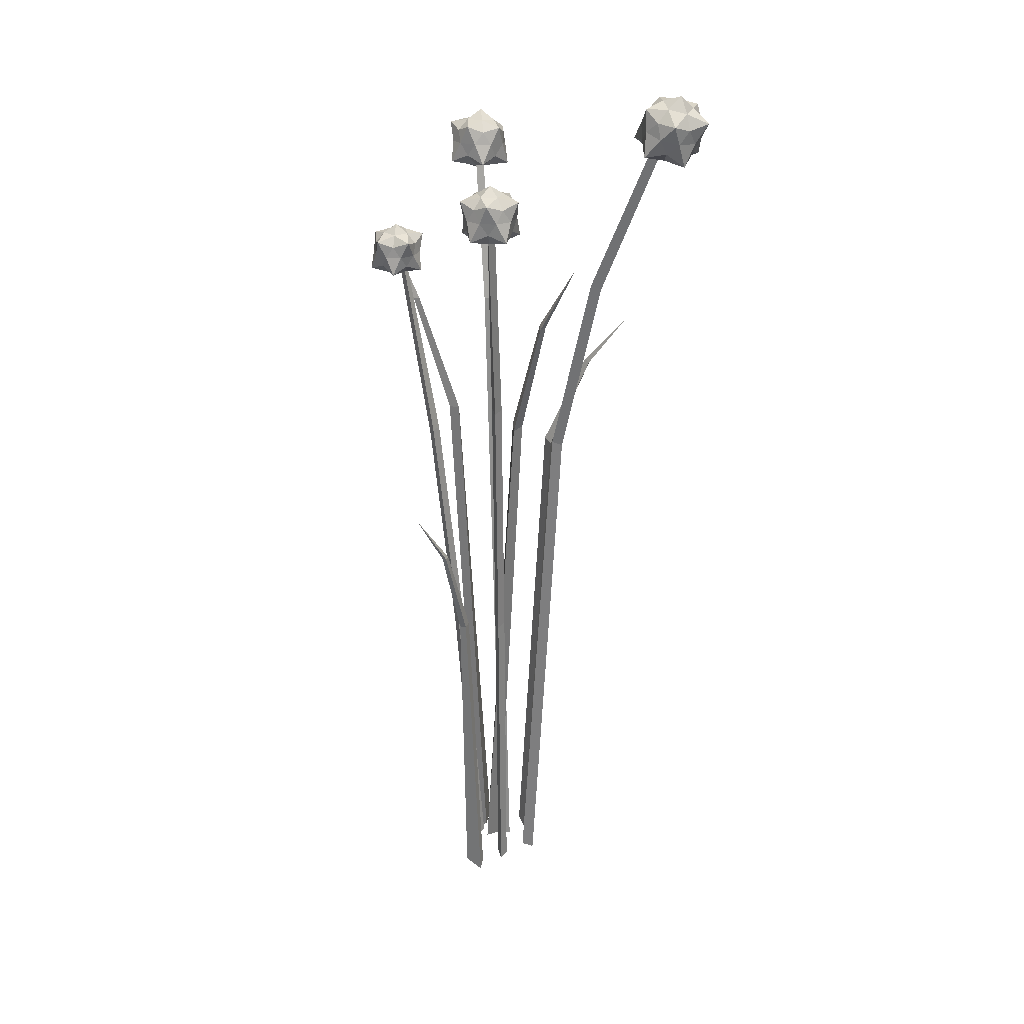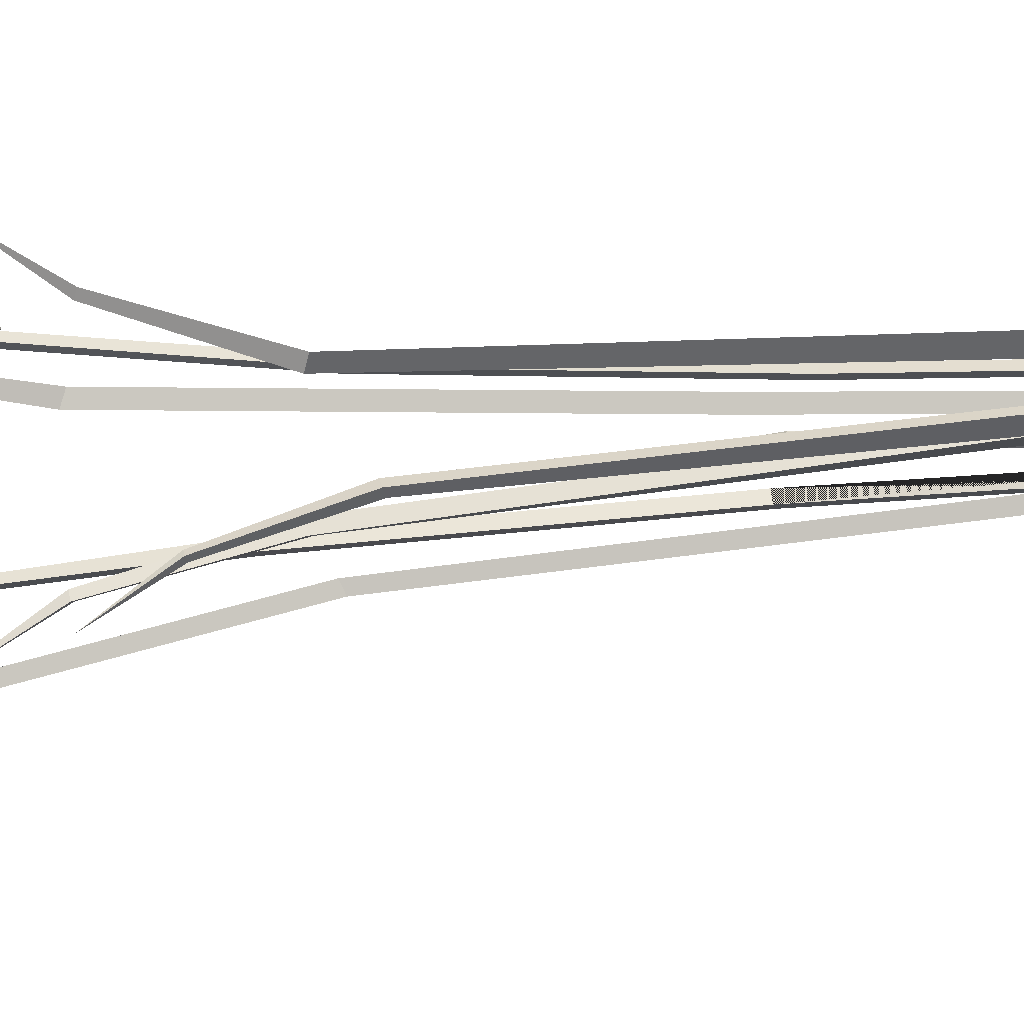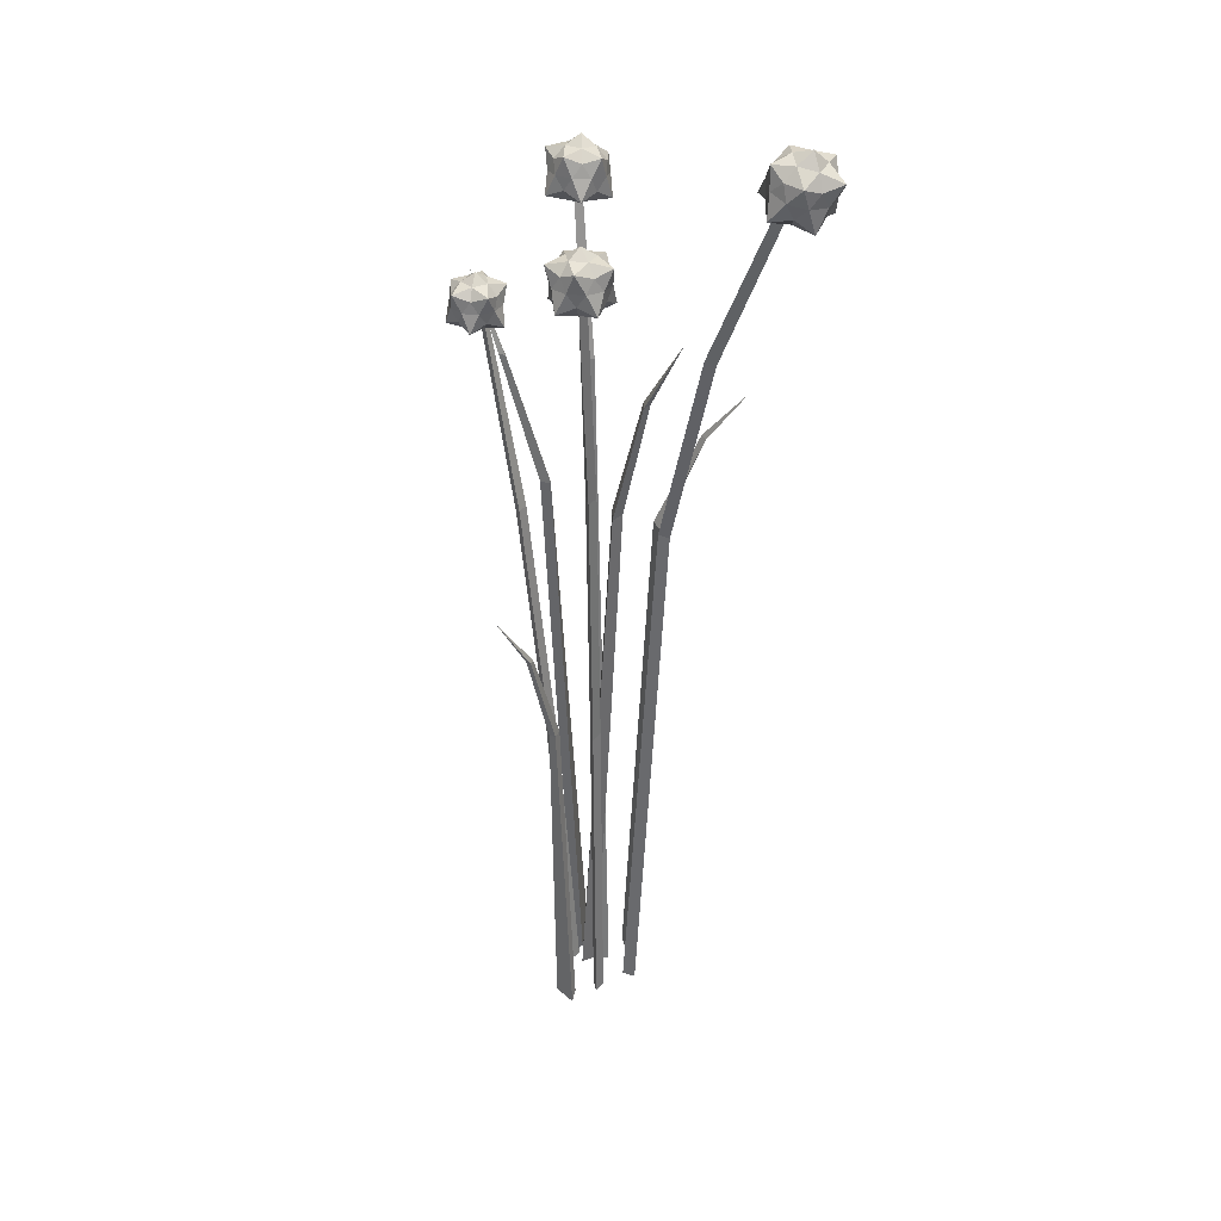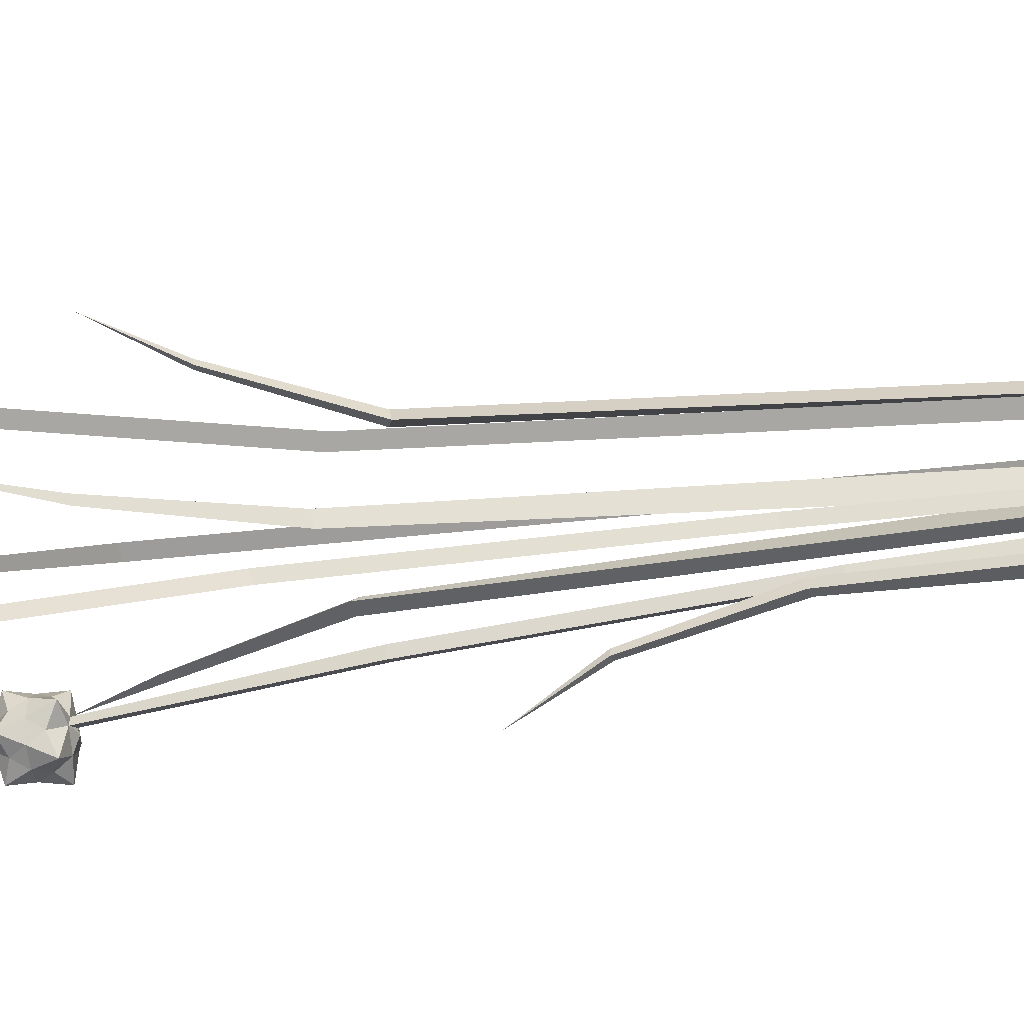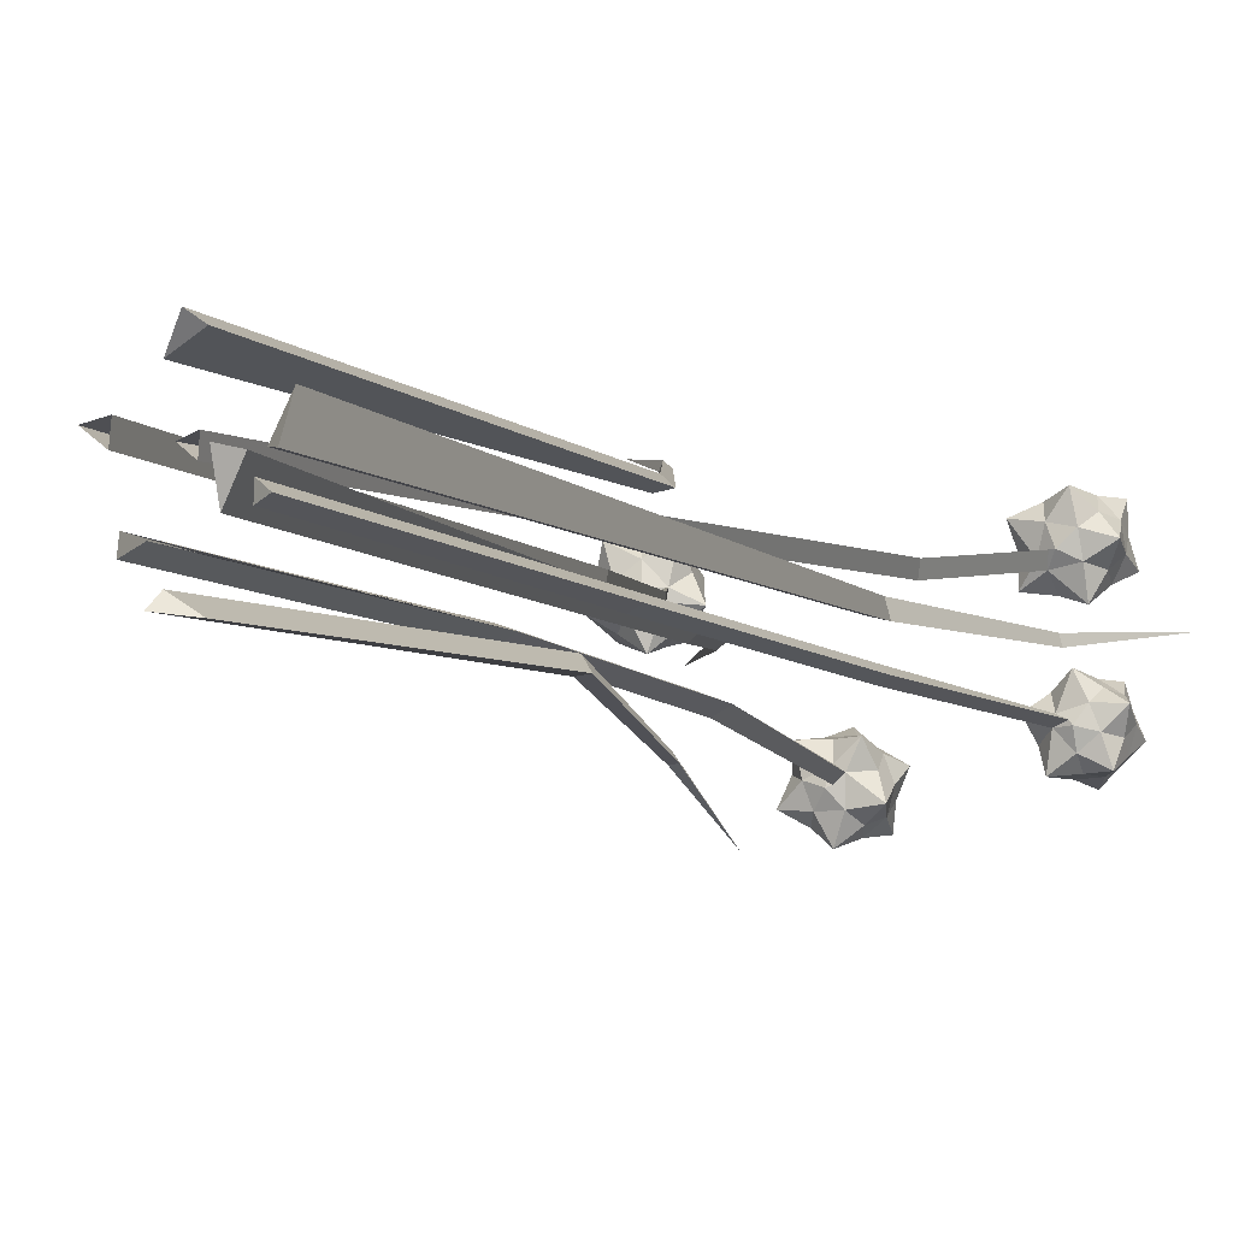
<metadata>
{"format":"obj","ext":"obj","renderer":"f3d","projection":"perspective","resolution":1024,"background":"white","views":[{"elev":29.7,"azim":-141.3,"up":"+Y"},{"elev":73.2,"azim":-94.6,"up":"+Z"},{"elev":35.8,"azim":-137.8,"up":"+Y"},{"elev":-34.0,"azim":-80.6,"up":"+Z"},{"elev":-6.1,"azim":20.1,"up":"+Z"}]}
</metadata>
<code>
o Icosphere
v 0.03504 0.3102 -0.005637
v 0.03493 0.3099 -0.01149
v 0.03988 0.3079 -0.00925
v 0.05854 0.4237 -0.009172
v 0.05589 0.4245 -0.01251
v 0.0195 0.1623 -0.001207
v 0.01938 0.162 -0.00706
v 0.02433 0.16 -0.004819
v 0.00652 -0.01918 0.002596
v 0.006408 -0.01946 -0.003257
v 0.01136 -0.02152 -0.001016
v 0.05965 0.4164 -0.01419
v 0.07235 0.4245 -0.01746
v 0.06669 0.4245 -0.003119
v 0.0513 0.4245 -0.004068
v 0.04745 0.4245 -0.019
v 0.06046 0.4245 -0.02728
v 0.07185 0.4376 -0.009372
v 0.05884 0.4376 -0.001093
v 0.04695 0.4376 -0.01091
v 0.05261 0.4376 -0.02525
v 0.068 0.4376 -0.0243
v 0.05965 0.4484 -0.01419
v 0.06379 0.4186 -0.007681
v 0.06711 0.4186 -0.01611
v 0.07509 0.4203 -0.008094
v 0.07021 0.4203 -0.02699
v 0.06012 0.4186 -0.02188
v 0.05412 0.4186 -0.01064
v 0.05863 0.4203 0.002383
v 0.0531 0.4186 -0.01461
v 0.04358 0.4203 -0.01004
v 0.05074 0.4203 -0.02819
v 0.07202 0.431 -0.02206
v 0.06503 0.431 -0.02783
v 0.07096 0.431 -0.004852
v 0.07429 0.431 -0.01328
v 0.05427 0.431 -0.000543
v 0.06331 0.431 1.5e-05
v 0.04501 0.431 -0.01509
v 0.04727 0.431 -0.006312
v 0.05598 0.431 -0.02839
v 0.04834 0.431 -0.02352
v 0.07466 0.4406 -0.01738
v 0.06856 0.4408 -0.000181
v 0.04908 0.4408 -0.001382
v 0.04421 0.4408 -0.02028
v 0.06067 0.4408 -0.03076
v 0.06682 0.4435 -0.01136
v 0.06456 0.4435 -0.02013
v 0.05917 0.4435 -0.00649
v 0.05218 0.4435 -0.01226
v 0.05551 0.4435 -0.02069
v 0.05828 0.417 -0.01252
v -0.0127 -0.02908 -0.02459
v -0.001076 -0.0249 -0.026
v 0.003876 0.173 -0.01477
v 0.001997 0.1729 -0.02022
v 0.007433 0.1712 -0.01975
v -0.01082 -0.0243 -0.01978
v 0.005157 0.2341 -0.03352
v 0.003993 0.2341 -0.03689
v 0.007358 0.233 -0.0366
v 0.01087 0.2689 -0.05624
v -0.005736 -0.02768 0.03621
v -0.01208 -0.02272 0.02673
v -0.017 0.3 0.04164
v -0.02117 0.2992 0.04553
v -0.02287 0.298 0.0402
v -0.002449 -0.02226 0.03315
v -0.03861 0.3587 0.0554
v -0.0412 0.3581 0.0578
v -0.04225 0.3574 0.0545
v -0.06393 0.3911 0.06354
v 0.01428 -0.0253 0.007228
v 0.01546 -0.01939 0.02077
v 0.02917 0.3213 0.008027
v 0.03577 0.3203 0.006366
v 0.03448 0.3189 0.01291
v 0.009093 -0.01883 0.008532
v 0.05966 0.3912 0.006072
v 0.06374 0.3906 0.005043
v 0.06295 0.3897 0.009093
v 0.09079 0.4299 0.01211
v -0.001907 -0.02233 0.009604
v -0.002144 -0.01642 -0.00399
v -0.0167 0.3242 0.007775
v -0.0234 0.3233 0.008975
v -0.02166 0.3219 0.002537
v 0.003361 -0.01586 0.008663
v -0.03521 0.3969 0.01146
v -0.03935 0.3963 0.0122
v -0.03828 0.3954 0.00822
v -0.06433 0.4421 0.008964
v 0.01607 0.3952 0.03
v 0.02115 0.3949 0.02576
v 0.02268 0.3925 0.03171
v 0.03502 0.4824 0.04648
v 0.03662 0.484 0.04211
v 0.001179 0.1869 0.01943
v 0.006259 0.1866 0.0152
v 0.007784 0.1842 0.02115
v -0.01135 -0.01818 0.01068
v -0.006267 -0.0185 0.006448
v -0.004743 -0.02083 0.01239
v 0.03982 0.4742 0.043
v 0.0514 0.4807 0.05428
v 0.03437 0.4814 0.05791
v 0.02582 0.4846 0.04307
v 0.03756 0.4859 0.03026
v 0.05337 0.4835 0.03719
v 0.04455 0.4951 0.06131
v 0.02874 0.4975 0.05438
v 0.03072 0.5003 0.0373
v 0.04774 0.4996 0.03367
v 0.05629 0.4964 0.04851
v 0.04266 0.5102 0.04941
v 0.0364 0.4756 0.05128
v 0.04641 0.4752 0.04914
v 0.04387 0.4752 0.06183
v 0.05874 0.4769 0.04562
v 0.04757 0.4768 0.0391
v 0.03326 0.4776 0.04049
v 0.02387 0.4782 0.05306
v 0.03639 0.478 0.03708
v 0.02637 0.4817 0.03143
v 0.04792 0.4809 0.02684
v 0.05609 0.4882 0.05238
v 0.05725 0.4898 0.04233
v 0.03918 0.4878 0.06204
v 0.04919 0.4875 0.05991
v 0.02486 0.4911 0.04924
v 0.02989 0.4892 0.05797
v 0.03293 0.4935 0.03167
v 0.02602 0.4927 0.0392
v 0.05223 0.4917 0.03361
v 0.04293 0.4931 0.02954
v 0.05567 0.4982 0.05998
v 0.03539 0.4975 0.06228
v 0.02492 0.5023 0.04573
v 0.03838 0.5039 0.03121
v 0.05817 0.5017 0.03835
v 0.04383 0.5028 0.05655
v 0.05074 0.5035 0.04902
v 0.03454 0.5042 0.05248
v 0.0357 0.5058 0.04243
v 0.04571 0.5054 0.0403
v 0.03746 0.4751 0.04288
v -0.0654 0.4271 0.02317
v -0.06469 0.4269 0.02927
v -0.07009 0.4247 0.02744
v -0.1037 0.5208 0.03481
v -0.1008 0.5226 0.03887
v -0.04222 0.315 0.01646
v -0.04151 0.3147 0.02256
v -0.0469 0.3126 0.02073
v -0.02474 -0.02124 0.009169
v -0.02391 -0.02158 0.01628
v -0.0302 -0.0241 0.01414
v -0.1027 0.5118 0.04092
v -0.1202 0.5174 0.0451
v -0.1137 0.5192 0.0275
v -0.09545 0.524 0.0285
v -0.09073 0.5251 0.04671
v -0.106 0.5211 0.05697
v -0.1238 0.5331 0.03526
v -0.1085 0.5371 0.025
v -0.09432 0.5408 0.03687
v -0.1008 0.539 0.05447
v -0.1191 0.5342 0.05347
v -0.1131 0.55 0.04102
v -0.1083 0.5131 0.03302
v -0.1122 0.512 0.04336
v -0.1222 0.5116 0.03365
v -0.1163 0.5131 0.0567
v -0.1038 0.5142 0.05034
v -0.09687 0.5161 0.03653
v -0.1029 0.5168 0.02067
v -0.09561 0.5164 0.04138
v -0.08496 0.5215 0.03569
v -0.09323 0.5192 0.05796
v -0.1218 0.5252 0.05074
v -0.1135 0.5274 0.05772
v -0.1207 0.5256 0.02969
v -0.1246 0.5245 0.04003
v -0.101 0.5308 0.02425
v -0.1117 0.528 0.02366
v -0.08994 0.5337 0.04193
v -0.09272 0.533 0.03123
v -0.1028 0.5302 0.05831
v -0.09378 0.5326 0.05228
v -0.1293 0.5357 0.04627
v -0.1195 0.5363 0.02644
v -0.0988 0.5431 0.02674
v -0.09353 0.5445 0.04753
v -0.1113 0.5404 0.0613
v -0.1197 0.5416 0.03766
v -0.1169 0.5423 0.04836
v -0.1107 0.544 0.03163
v -0.1023 0.5462 0.03861
v -0.1062 0.5451 0.04895
v -0.1013 0.5129 0.03887
v -0.01566 0.3422 -0.01215
v -0.02166 0.3421 -0.009862
v -0.02131 0.3402 -0.01593
v -0.02105 0.4681 -0.02688
v -0.02346 0.4689 -0.02286
v -0.01441 0.1794 -0.008357
v -0.0204 0.1793 -0.006074
v -0.02006 0.1774 -0.01214
v -0.01681 -0.01967 -0.009345
v -0.0228 -0.01979 -0.007062
v -0.02245 -0.02168 -0.01312
v -0.02707 0.4604 -0.02667
v -0.03465 0.4704 -0.03789
v -0.01781 0.4695 -0.03745
v -0.01308 0.4682 -0.02131
v -0.027 0.4683 -0.01177
v -0.04033 0.4697 -0.02202
v -0.02534 0.4844 -0.03948
v -0.01201 0.483 -0.02923
v -0.0177 0.4823 -0.01335
v -0.03454 0.4833 -0.0138
v -0.03926 0.4846 -0.02994
v -0.02511 0.4953 -0.02439
v -0.02178 0.4629 -0.03319
v -0.03168 0.4635 -0.03345
v -0.02628 0.4659 -0.0445
v -0.0439 0.4661 -0.03243
v -0.03502 0.4631 -0.02412
v -0.02124 0.4622 -0.02217
v -0.009418 0.4641 -0.03153
v -0.02495 0.4622 -0.01963
v -0.01661 0.4632 -0.01145
v -0.03792 0.4644 -0.012
v -0.03885 0.4777 -0.03537
v -0.04219 0.4773 -0.02604
v -0.02077 0.4771 -0.04072
v -0.03067 0.4776 -0.04098
v -0.01016 0.4754 -0.0252
v -0.01293 0.4762 -0.03469
v -0.02168 0.4751 -0.01027
v -0.0135 0.475 -0.01588
v -0.03941 0.4765 -0.01655
v -0.03157 0.4757 -0.01053
v -0.03443 0.4882 -0.03915
v -0.01448 0.4874 -0.03931
v -0.008496 0.4857 -0.01888
v -0.02611 0.4859 -0.006807
v -0.04298 0.4877 -0.01978
v -0.02516 0.4905 -0.03315
v -0.03334 0.4906 -0.02755
v -0.01732 0.4897 -0.02713
v -0.02066 0.4893 -0.0178
v -0.03056 0.4898 -0.01806
v -0.02481 0.4609 -0.02584
f 1 3 54 29
f 3 2 31 54
f 3 1 6 8
f 2 3 8 7
f 8 6 9 11
f 7 8 11 10
f 12 25 24
f 13 25 27
f 12 24 29 54
f 12 54 29 31
f 12 31 28
f 13 27 34
f 14 26 36
f 15 30 38
f 16 32 40
f 17 33 42
f 13 34 37
f 14 36 39
f 15 38 41
f 16 40 43
f 17 42 35
f 18 44 49
f 19 45 51
f 20 46 52
f 21 47 53
f 22 48 50
f 50 53 23
f 50 48 53
f 48 21 53
f 53 52 23
f 53 47 52
f 47 20 52
f 52 51 23
f 52 46 51
f 46 19 51
f 51 49 23
f 51 45 49
f 45 18 49
f 49 50 23
f 49 44 50
f 44 22 50
f 35 48 22
f 35 42 48
f 42 21 48
f 43 47 21
f 43 40 47
f 40 20 47
f 41 46 20
f 41 38 46
f 38 19 46
f 39 45 19
f 39 36 45
f 36 18 45
f 37 44 18
f 37 34 44
f 34 22 44
f 42 43 21
f 42 33 43
f 33 16 43
f 40 41 20
f 40 32 41
f 32 15 41
f 38 39 19
f 38 30 39
f 30 14 39
f 36 37 18
f 36 26 37
f 26 13 37
f 34 35 22
f 34 27 35
f 27 17 35
f 28 33 17
f 28 31 33
f 31 16 33
f 31 32 16
f 31 29 32
f 29 15 32
f 29 30 15
f 29 24 30
f 24 14 30
f 27 28 17
f 27 25 28
f 25 12 28
f 24 26 14
f 24 25 26
f 25 13 26
f 58 59 56 55
f 57 60 56 59
f 55 56 60
f 57 59 63 61
f 59 58 62 63
f 61 63 64
f 63 62 64
f 68 69 66 65
f 67 70 66 69
f 65 66 70
f 67 69 73 71
f 69 68 72 73
f 71 73 74
f 73 72 74
f 78 79 76 75
f 77 80 76 79
f 75 76 80
f 77 79 83 81
f 79 78 82 83
f 81 83 84
f 83 82 84
f 88 89 86 85
f 87 90 86 89
f 85 86 90
f 87 89 93 91
f 89 88 92 93
f 91 93 94
f 93 92 94
f 95 97 148 123
f 97 96 125 148
f 97 95 100 102
f 96 97 102 101
f 102 100 103 105
f 101 102 105 104
f 106 119 118
f 107 119 121
f 106 118 123 148
f 106 148 123 125
f 106 125 122
f 107 121 128
f 108 120 130
f 109 124 132
f 110 126 134
f 111 127 136
f 107 128 131
f 108 130 133
f 109 132 135
f 110 134 137
f 111 136 129
f 112 138 143
f 113 139 145
f 114 140 146
f 115 141 147
f 116 142 144
f 144 147 117
f 144 142 147
f 142 115 147
f 147 146 117
f 147 141 146
f 141 114 146
f 146 145 117
f 146 140 145
f 140 113 145
f 145 143 117
f 145 139 143
f 139 112 143
f 143 144 117
f 143 138 144
f 138 116 144
f 129 142 116
f 129 136 142
f 136 115 142
f 137 141 115
f 137 134 141
f 134 114 141
f 135 140 114
f 135 132 140
f 132 113 140
f 133 139 113
f 133 130 139
f 130 112 139
f 131 138 112
f 131 128 138
f 128 116 138
f 136 137 115
f 136 127 137
f 127 110 137
f 134 135 114
f 134 126 135
f 126 109 135
f 132 133 113
f 132 124 133
f 124 108 133
f 130 131 112
f 130 120 131
f 120 107 131
f 128 129 116
f 128 121 129
f 121 111 129
f 122 127 111
f 122 125 127
f 125 110 127
f 125 126 110
f 125 123 126
f 123 109 126
f 123 124 109
f 123 118 124
f 118 108 124
f 121 122 111
f 121 119 122
f 119 106 122
f 118 120 108
f 118 119 120
f 119 107 120
f 149 151 202 177
f 151 150 179 202
f 151 149 154 156
f 150 151 156 155
f 156 154 157 159
f 155 156 159 158
f 160 173 172
f 161 173 175
f 160 172 177 202
f 160 202 177 179
f 160 179 176
f 161 175 182
f 162 174 184
f 163 178 186
f 164 180 188
f 165 181 190
f 161 182 185
f 162 184 187
f 163 186 189
f 164 188 191
f 165 190 183
f 166 192 197
f 167 193 199
f 168 194 200
f 169 195 201
f 170 196 198
f 198 201 171
f 198 196 201
f 196 169 201
f 201 200 171
f 201 195 200
f 195 168 200
f 200 199 171
f 200 194 199
f 194 167 199
f 199 197 171
f 199 193 197
f 193 166 197
f 197 198 171
f 197 192 198
f 192 170 198
f 183 196 170
f 183 190 196
f 190 169 196
f 191 195 169
f 191 188 195
f 188 168 195
f 189 194 168
f 189 186 194
f 186 167 194
f 187 193 167
f 187 184 193
f 184 166 193
f 185 192 166
f 185 182 192
f 182 170 192
f 190 191 169
f 190 181 191
f 181 164 191
f 188 189 168
f 188 180 189
f 180 163 189
f 186 187 167
f 186 178 187
f 178 162 187
f 184 185 166
f 184 174 185
f 174 161 185
f 182 183 170
f 182 175 183
f 175 165 183
f 176 181 165
f 176 179 181
f 179 164 181
f 179 180 164
f 179 177 180
f 177 163 180
f 177 178 163
f 177 172 178
f 172 162 178
f 175 176 165
f 175 173 176
f 173 160 176
f 172 174 162
f 172 173 174
f 173 161 174
f 203 205 256 231
f 205 204 233 256
f 205 203 208 210
f 204 205 210 209
f 210 208 211 213
f 209 210 213 212
f 214 227 226
f 215 227 229
f 214 226 231 256
f 214 256 231 233
f 214 233 230
f 215 229 236
f 216 228 238
f 217 232 240
f 218 234 242
f 219 235 244
f 215 236 239
f 216 238 241
f 217 240 243
f 218 242 245
f 219 244 237
f 220 246 251
f 221 247 253
f 222 248 254
f 223 249 255
f 224 250 252
f 252 255 225
f 252 250 255
f 250 223 255
f 255 254 225
f 255 249 254
f 249 222 254
f 254 253 225
f 254 248 253
f 248 221 253
f 253 251 225
f 253 247 251
f 247 220 251
f 251 252 225
f 251 246 252
f 246 224 252
f 237 250 224
f 237 244 250
f 244 223 250
f 245 249 223
f 245 242 249
f 242 222 249
f 243 248 222
f 243 240 248
f 240 221 248
f 241 247 221
f 241 238 247
f 238 220 247
f 239 246 220
f 239 236 246
f 236 224 246
f 244 245 223
f 244 235 245
f 235 218 245
f 242 243 222
f 242 234 243
f 234 217 243
f 240 241 221
f 240 232 241
f 232 216 241
f 238 239 220
f 238 228 239
f 228 215 239
f 236 237 224
f 236 229 237
f 229 219 237
f 230 235 219
f 230 233 235
f 233 218 235
f 233 234 218
f 233 231 234
f 231 217 234
f 231 232 217
f 231 226 232
f 226 216 232
f 229 230 219
f 229 227 230
f 227 214 230
f 226 228 216
f 226 227 228
f 227 215 228
f 125 96 95 123
f 95 96 101 100
f 80 77 78 75
f 74 72 71
f 67 71 72 68
f 65 70 67 68
f 154 155 158 157
f 90 87 88 85
f 87 91 92 88
f 203 204 209 212 208
f 208 212 209 211
f 149 150 155 154
f 94 92 91
f 233 204 203 231
f 179 150 149 177
f 31 2 1 29
f 84 82 81
f 78 77 81 82
f 1 2 7 6
f 64 62 61
f 61 62 58 57
f 6 7 10 9
f 55 60 57 58
f 100 101 104 103
l 4 5
l 98 99
l 152 153
l 206 207

</code>
